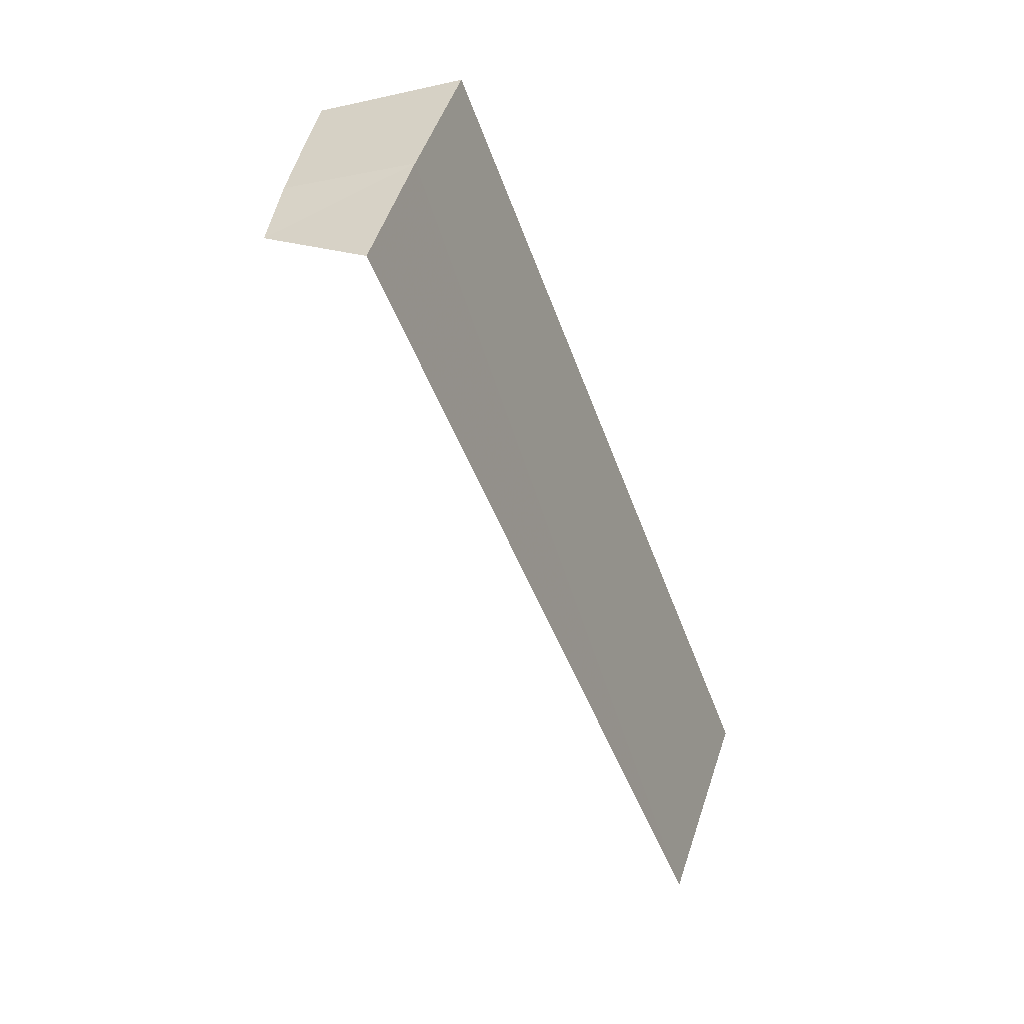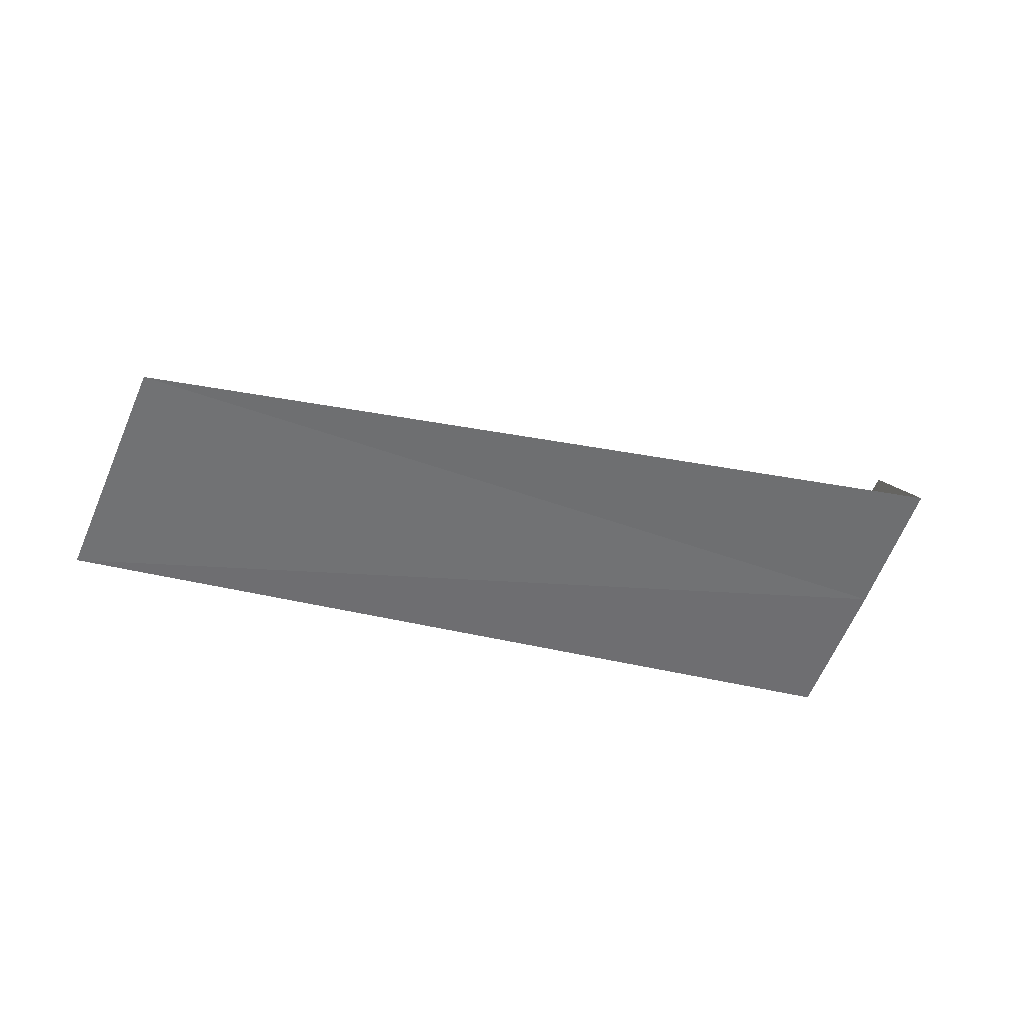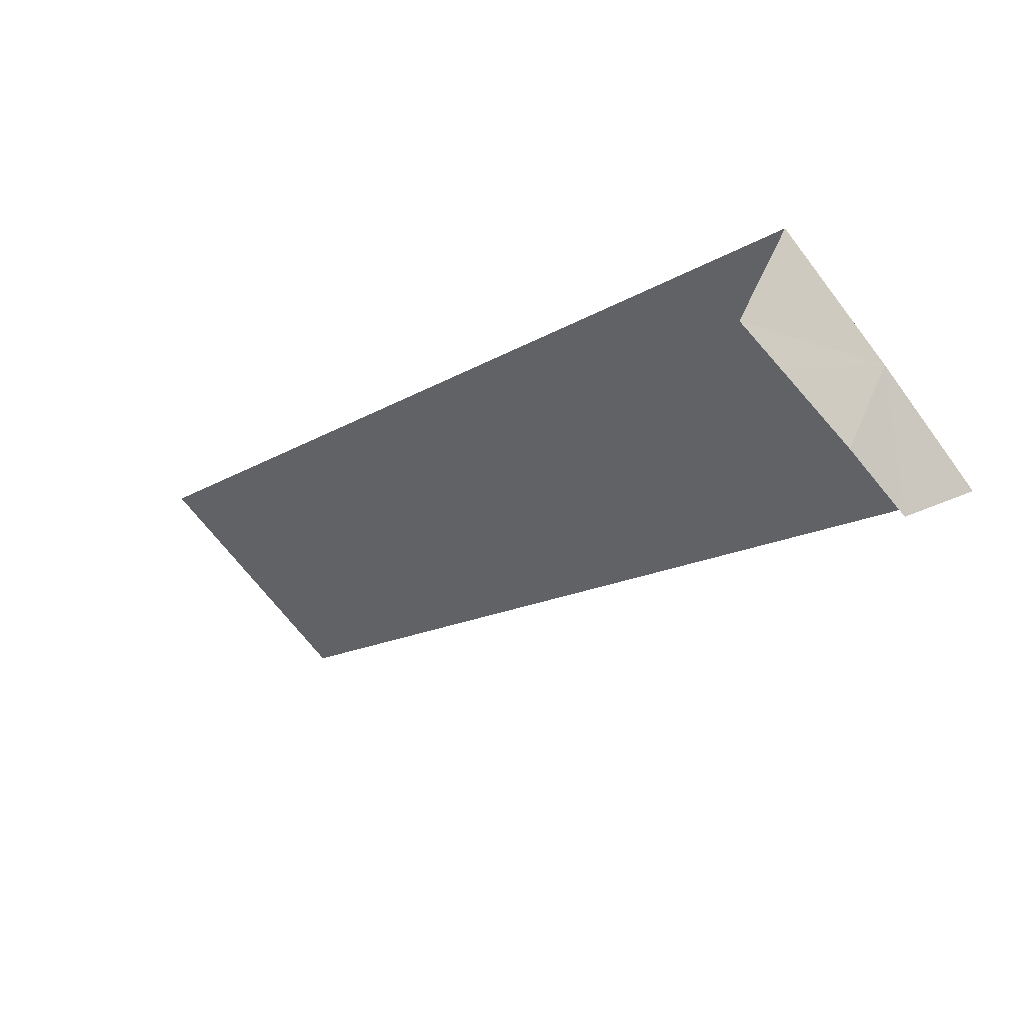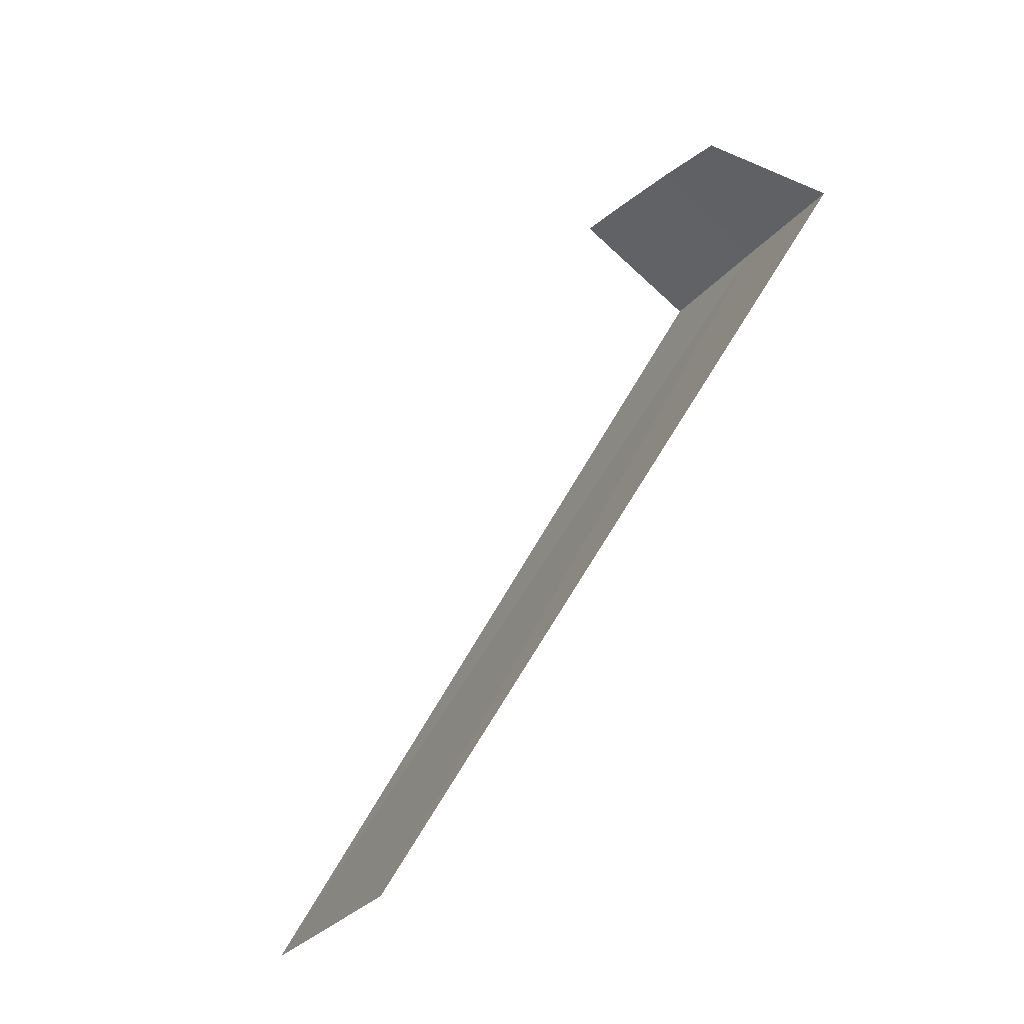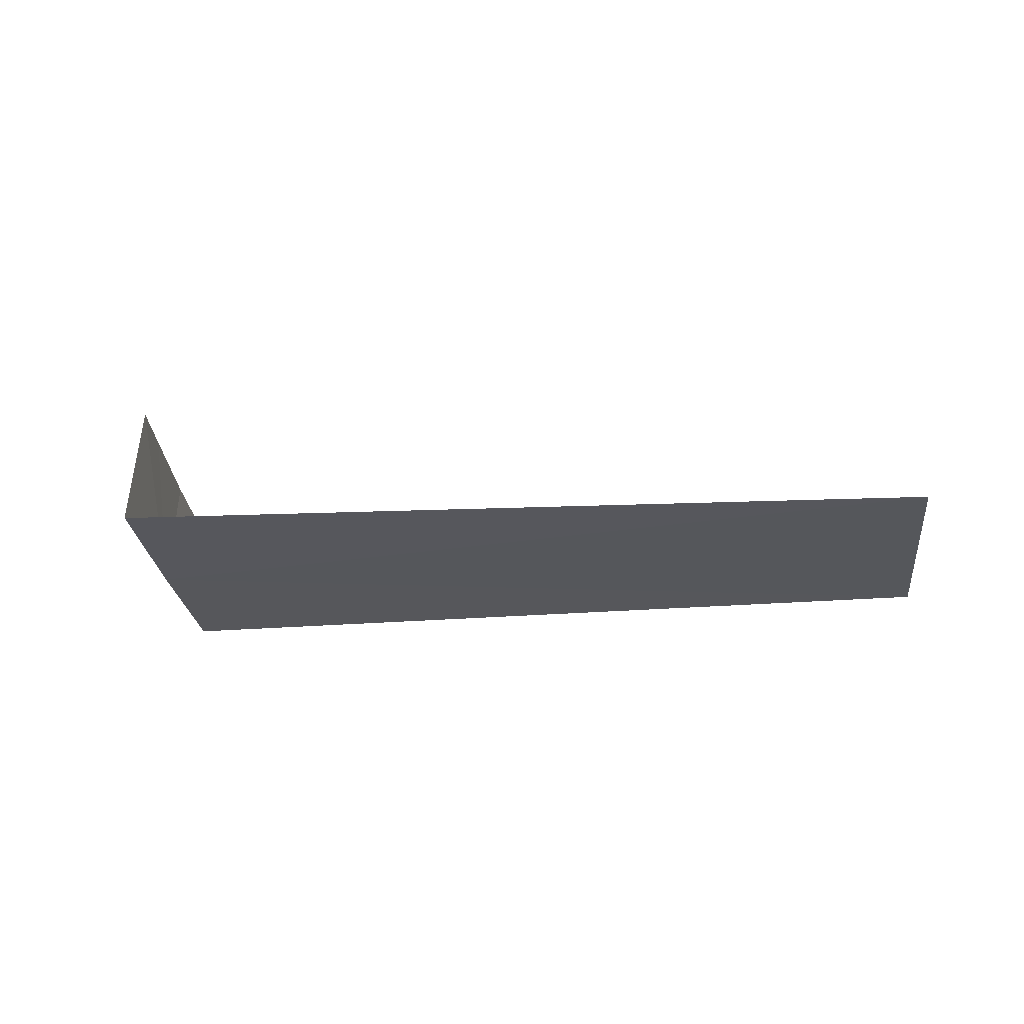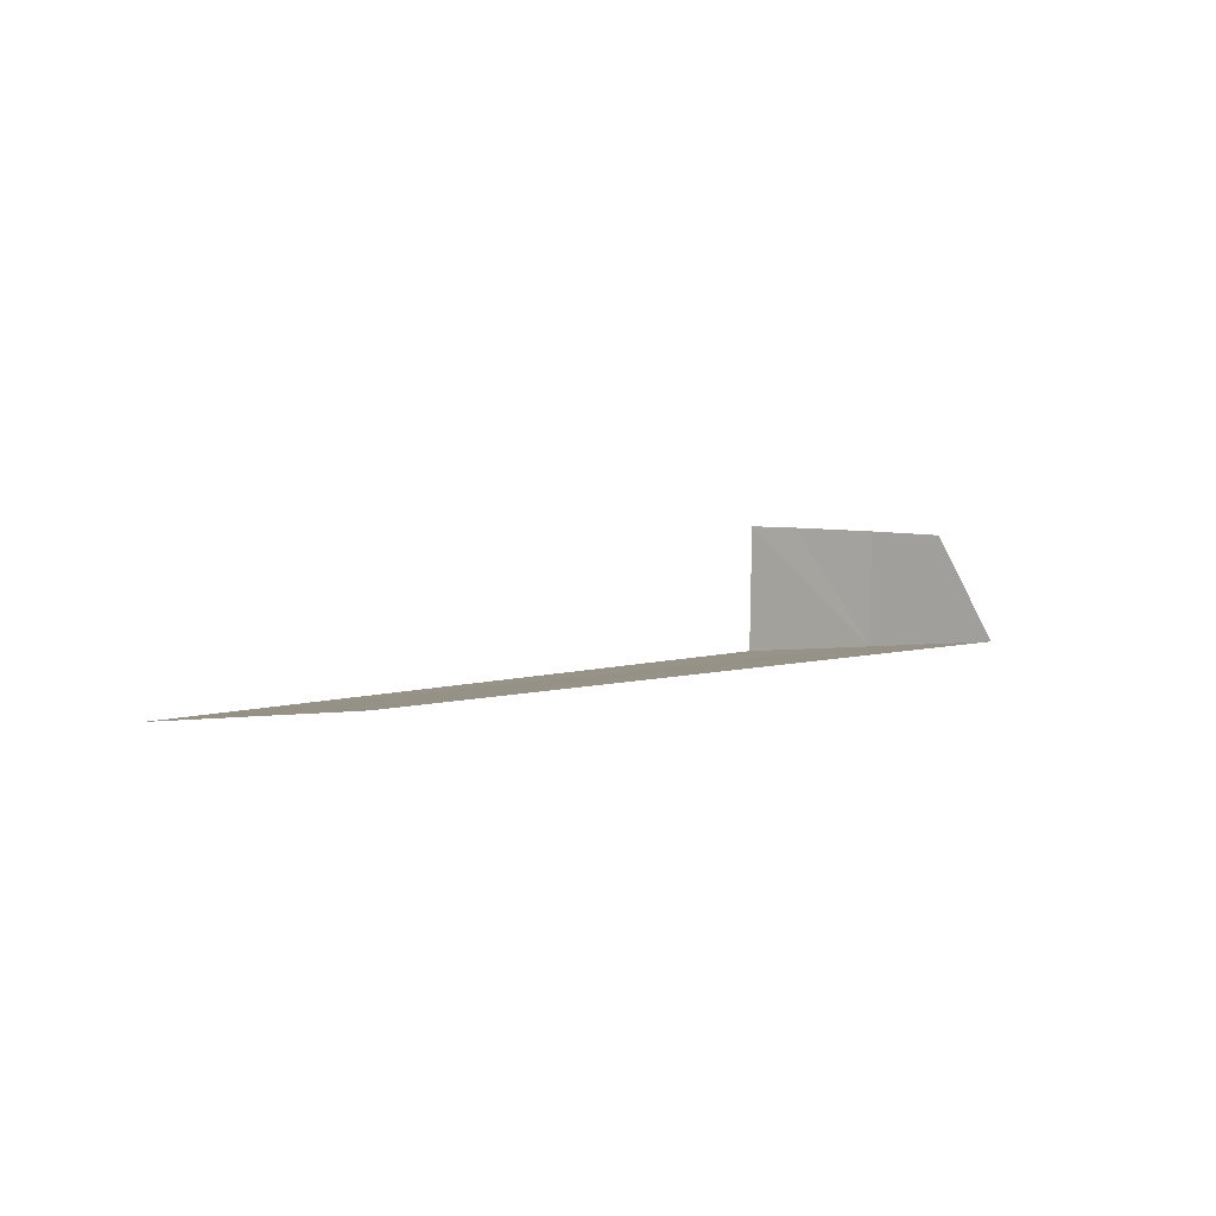
<metadata>
{"format":"obj","ext":"obj","renderer":"f3d","projection":"perspective","resolution":1024,"background":"white","views":[{"elev":-11.9,"azim":-70.6,"up":"+Z"},{"elev":-54.3,"azim":-159.2,"up":"+Y"},{"elev":37.9,"azim":-159.2,"up":"+Z"},{"elev":-77.6,"azim":-132.5,"up":"+Z"},{"elev":-29.5,"azim":49.1,"up":"+Y"},{"elev":-1.8,"azim":167.5,"up":"+Y"}]}
</metadata>
<code>
v -1.761 0.3006 17.68
v -1.638 0.2961 17.82
v -0.8168 0.2139 17.18
v -1.022 0.2276 16.96
v -1.876 0.3052 17.54
v -1.825 0.4421 17.59
v -1.761 0.4512 17.67
v -1.684 0.4604 17.76
v -1.638 0.4649 17.81
f 1 3 2
f 1 4 3
f 1 5 4
f 1 6 5
f 1 8 7
f 1 9 8
f 1 7 6
f 1 2 9

</code>
